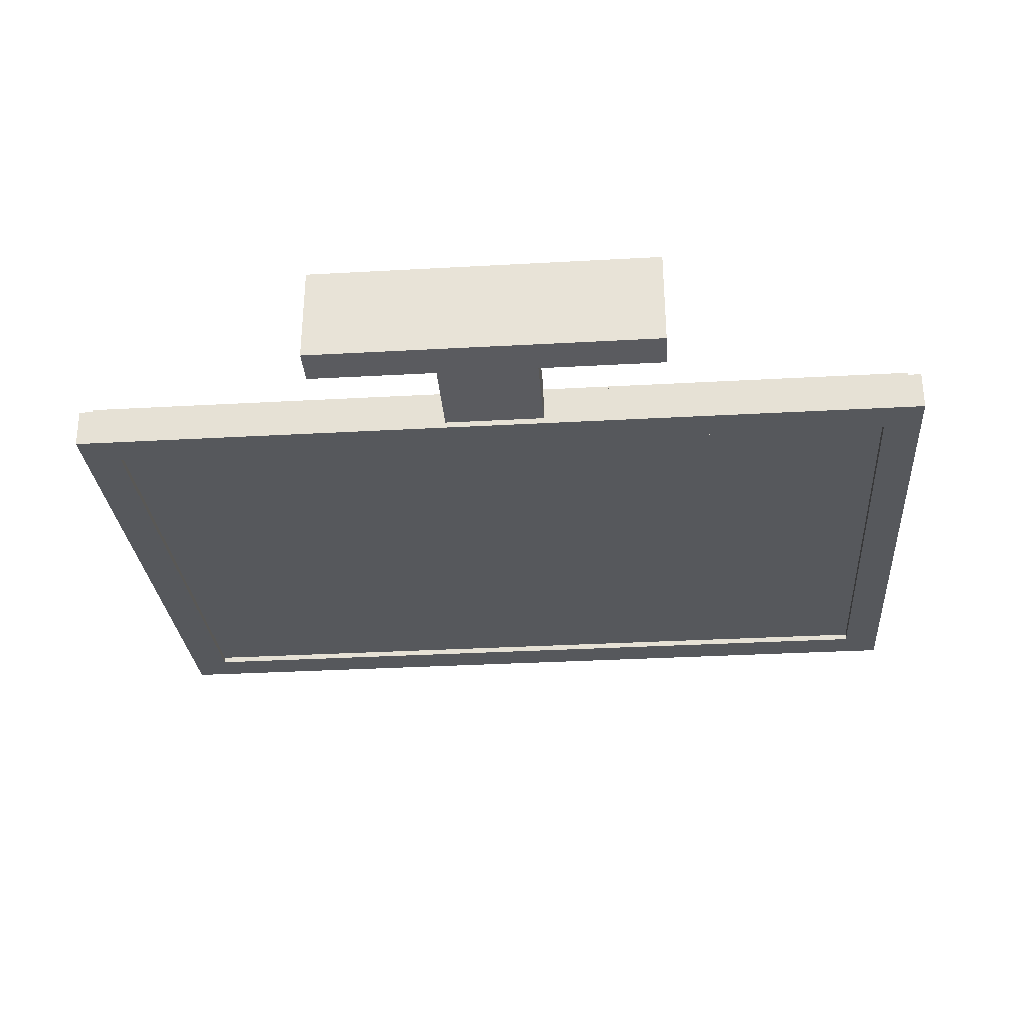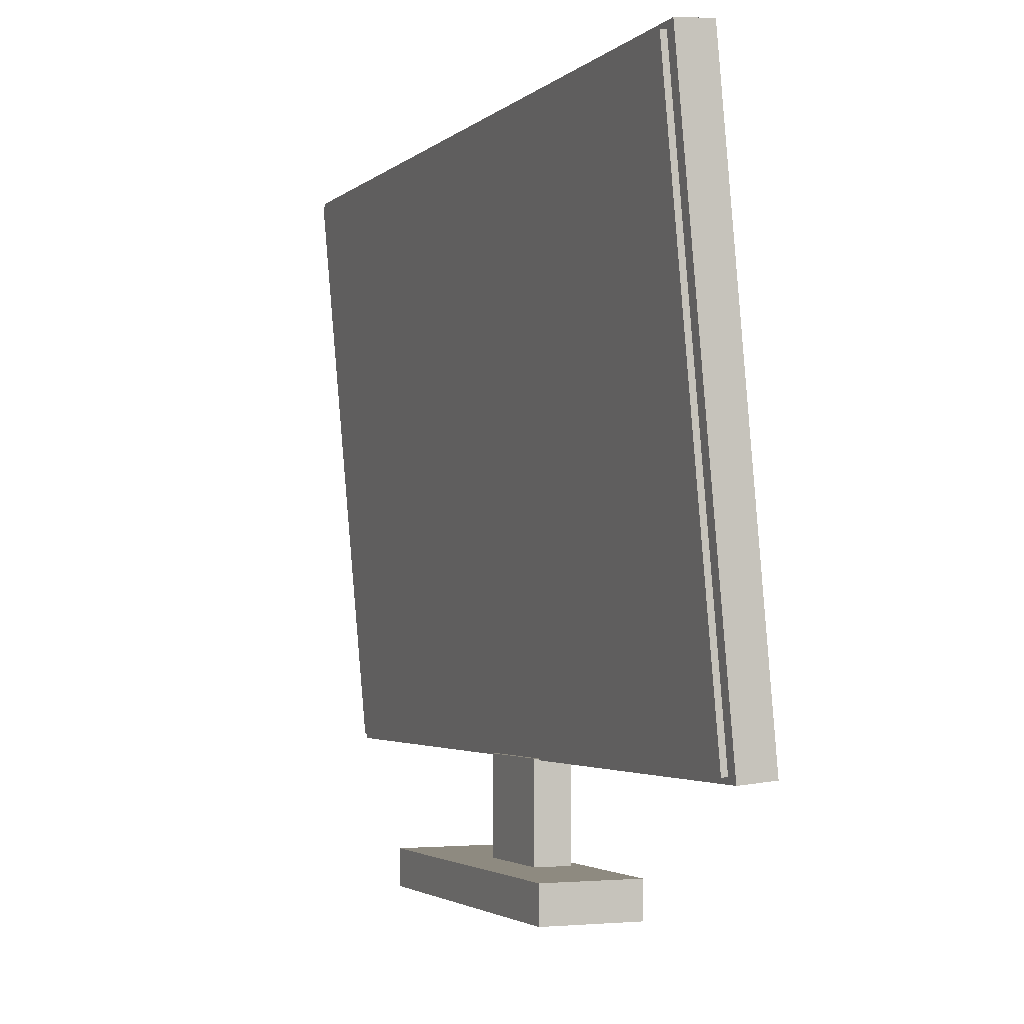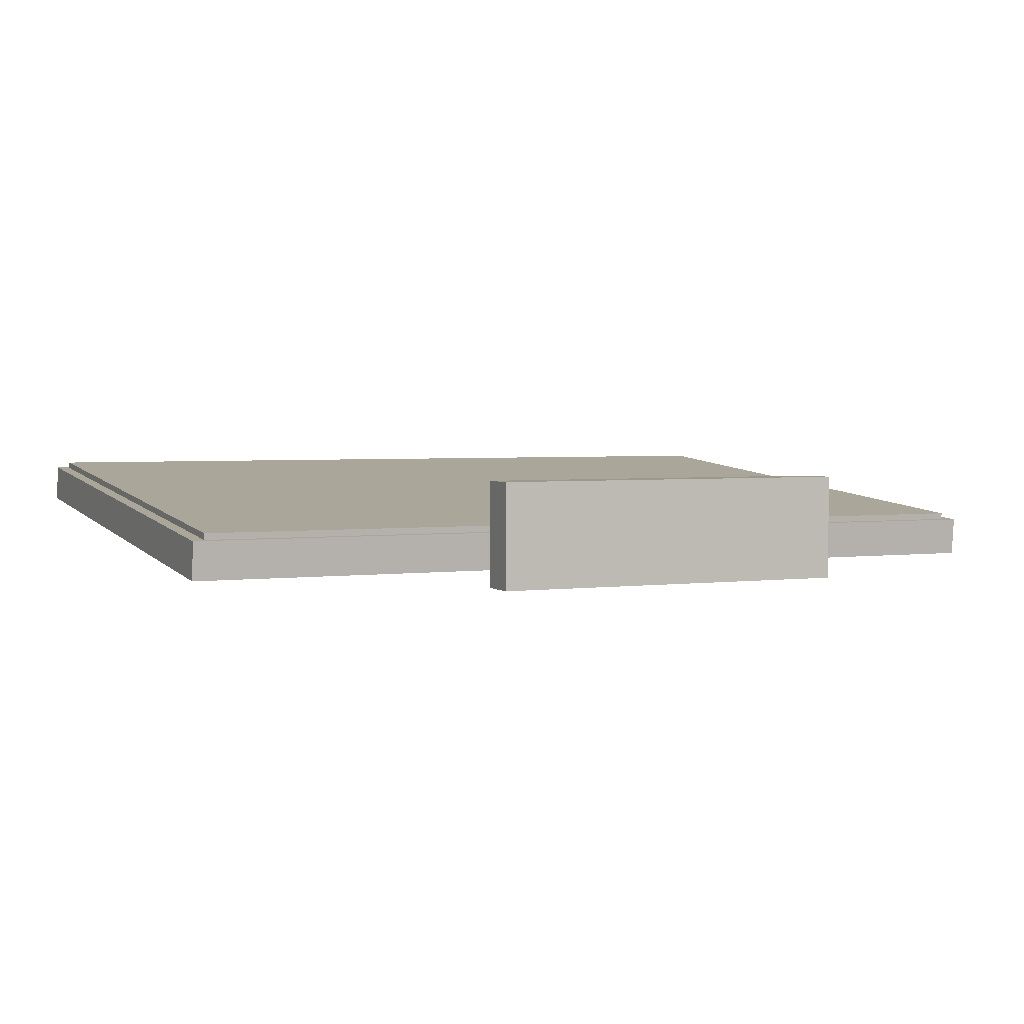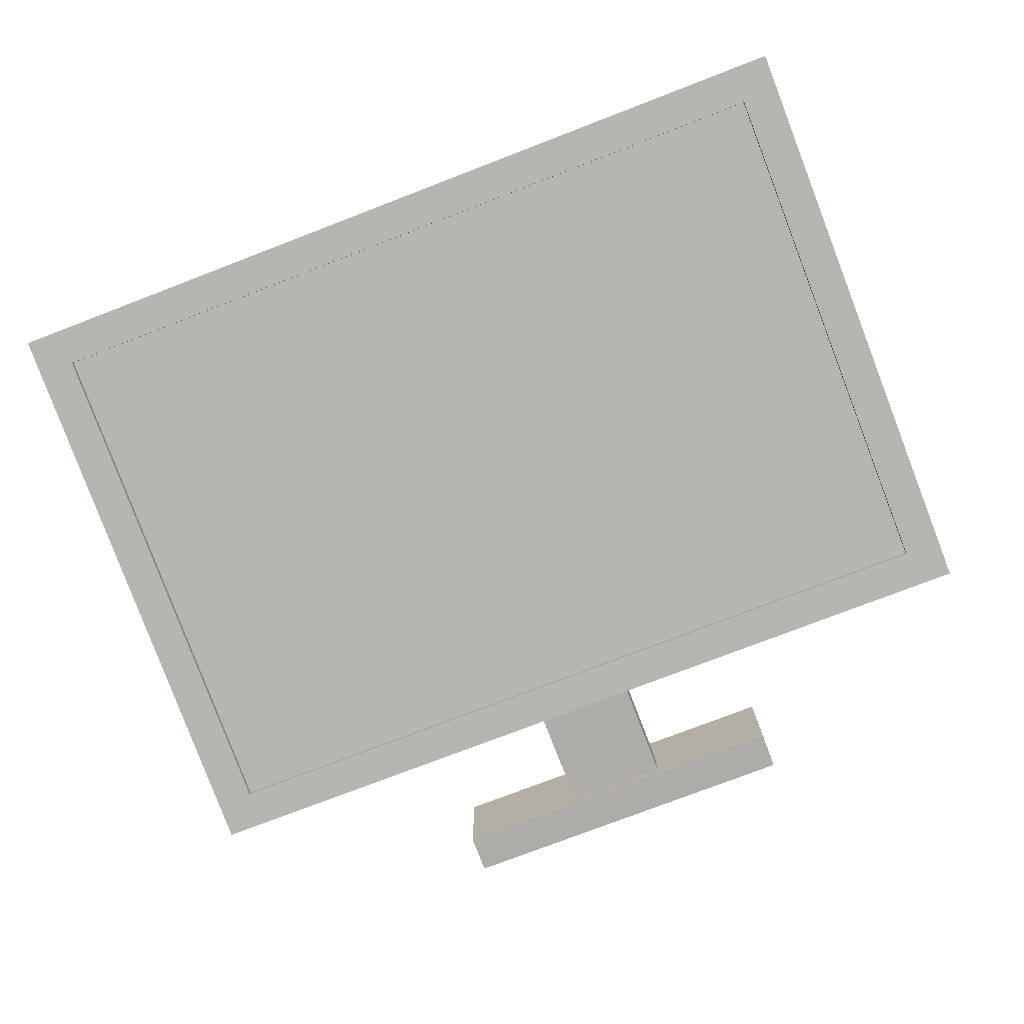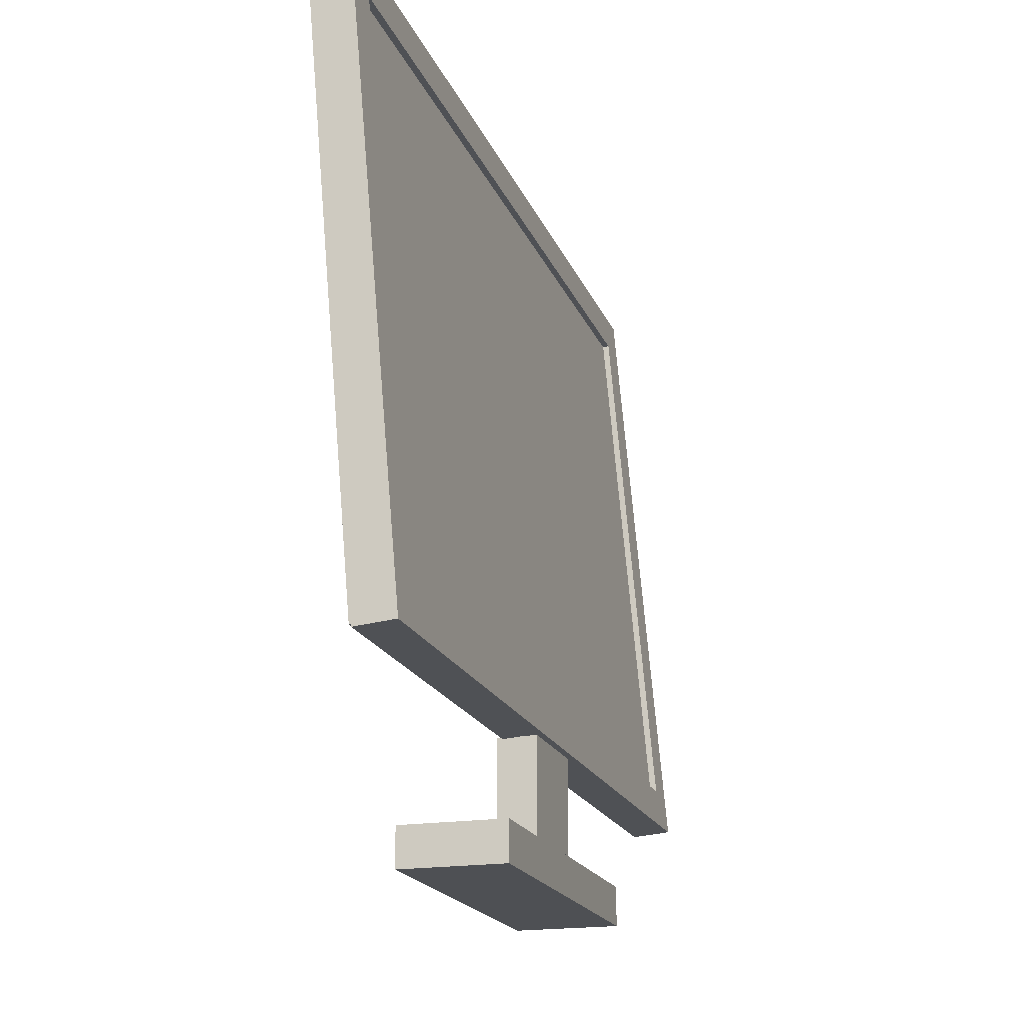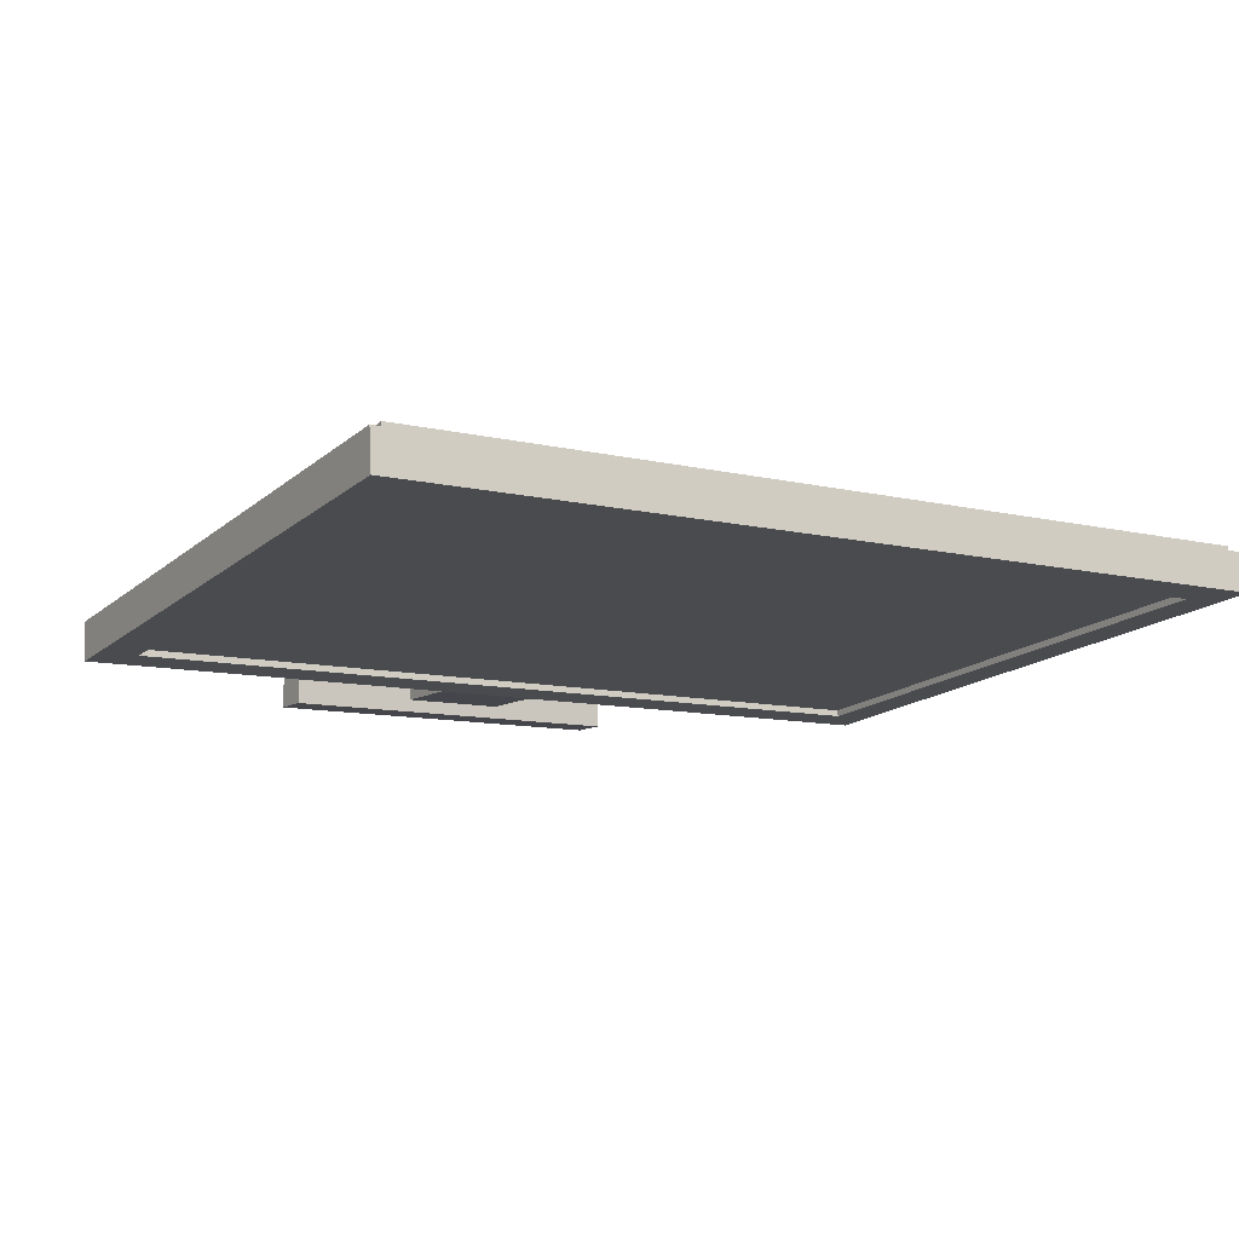
<metadata>
{"format":"obj","ext":"obj","renderer":"f3d","projection":"perspective","resolution":1024,"background":"white","views":[{"elev":-33.0,"azim":4.4,"up":"+Z"},{"elev":-2.9,"azim":67.1,"up":"+Y"},{"elev":3.0,"azim":-24.7,"up":"+Z"},{"elev":-76.9,"azim":-159.0,"up":"+Z"},{"elev":-18.9,"azim":107.1,"up":"+Y"},{"elev":-10.0,"azim":148.5,"up":"+Z"}]}
</metadata>
<code>
o cube
v 0.4312 0.7335 0.07206
v 0.4312 0.7368 0.0347
v 0.4312 0.1358 0.01977
v 0.4312 0.1391 -0.01759
v 0.3937 0.7368 0.0347
v 0.3937 0.7335 0.07206
v 0.3937 0.1391 -0.01759
v 0.3937 0.1358 0.01977
f 1 3 2
f 3 4 2
f 5 7 6
f 7 8 6
f 5 6 2
f 6 1 2
f 8 7 3
f 7 4 3
f 6 8 1
f 8 3 1
f 2 4 5
f 4 7 5
o cube
v -0.3937 0.7335 0.07206
v -0.3937 0.7368 0.0347
v -0.3937 0.1358 0.01977
v -0.3937 0.1391 -0.01759
v -0.4312 0.7368 0.0347
v -0.4312 0.7335 0.07206
v -0.4312 0.1391 -0.01759
v -0.4312 0.1358 0.01977
f 9 11 10
f 11 12 10
f 13 15 14
f 15 16 14
f 13 14 10
f 14 9 10
f 16 15 11
f 15 12 11
f 14 16 9
f 16 11 9
f 10 12 13
f 12 15 13
o cube
v 0.3937 0.1732 0.02304
v 0.3937 0.1764 -0.01432
v 0.3937 0.1358 0.01977
v 0.3937 0.1391 -0.01759
v -0.3937 0.1764 -0.01432
v -0.3937 0.1732 0.02304
v -0.3937 0.1391 -0.01759
v -0.3937 0.1358 0.01977
f 17 19 18
f 19 20 18
f 21 23 22
f 23 24 22
f 21 22 18
f 22 17 18
f 24 23 19
f 23 20 19
f 22 24 17
f 24 19 17
f 18 20 21
f 20 23 21
o cube
v 0.3937 0.7335 0.07206
v 0.3937 0.7368 0.0347
v 0.3937 0.6962 0.06879
v 0.3937 0.6994 0.03144
v -0.3937 0.7368 0.0347
v -0.3937 0.7335 0.07206
v -0.3937 0.6994 0.03144
v -0.3937 0.6962 0.06879
f 25 27 26
f 27 28 26
f 29 31 30
f 31 32 30
f 29 30 26
f 30 25 26
f 32 31 27
f 31 28 27
f 30 32 25
f 32 27 25
f 26 28 29
f 28 31 29
o cube
v 0.4188 0.7279 0.06529
v 0.4188 0.73 0.04039
v 0.4188 0.1426 0.01409
v 0.4188 0.1448 -0.01082
v -0.4188 0.73 0.04039
v -0.4188 0.7279 0.06529
v -0.4188 0.1448 -0.01082
v -0.4188 0.1426 0.01409
f 33 35 34
f 35 36 34
f 37 39 38
f 39 40 38
f 37 38 34
f 38 33 34
f 40 39 35
f 39 36 35
f 38 40 33
f 40 35 33
f 34 36 37
f 36 39 37
o cube
v 0.175 0.0375 0.075
v 0.175 0.0375 -0.025
v 0.175 0 0.075
v 0.175 0 -0.025
v -0.175 0.0375 -0.025
v -0.175 0.0375 0.075
v -0.175 0 -0.025
v -0.175 0 0.075
f 41 43 42
f 43 44 42
f 45 47 46
f 47 48 46
f 45 46 42
f 46 41 42
f 48 47 43
f 47 44 43
f 46 48 41
f 48 43 41
f 42 44 45
f 44 47 45
o cube
v 0.05 0.1375 0.025
v 0.05 0.1375 -0.0125
v 0.05 0.0375 0.025
v 0.05 0.0375 -0.0125
v -0.05 0.1375 -0.0125
v -0.05 0.1375 0.025
v -0.05 0.0375 -0.0125
v -0.05 0.0375 0.025
f 49 51 50
f 51 52 50
f 53 55 54
f 55 56 54
f 53 54 50
f 54 49 50
f 56 55 51
f 55 52 51
f 54 56 49
f 56 51 49
f 50 52 53
f 52 55 53
o cube
v 0.4188 0.7268 0.07774
v 0.4188 0.7289 0.05284
v 0.4188 0.1415 0.02654
v 0.4188 0.1437 0.001634
v -0.4188 0.7289 0.05284
v -0.4188 0.7268 0.07774
v -0.4188 0.1437 0.001634
v -0.4188 0.1415 0.02654
f 57 59 58
f 59 60 58
f 61 63 62
f 63 64 62
f 61 62 58
f 62 57 58
f 64 63 59
f 63 60 59
f 62 64 57
f 64 59 57
f 58 60 61
f 60 63 61

</code>
